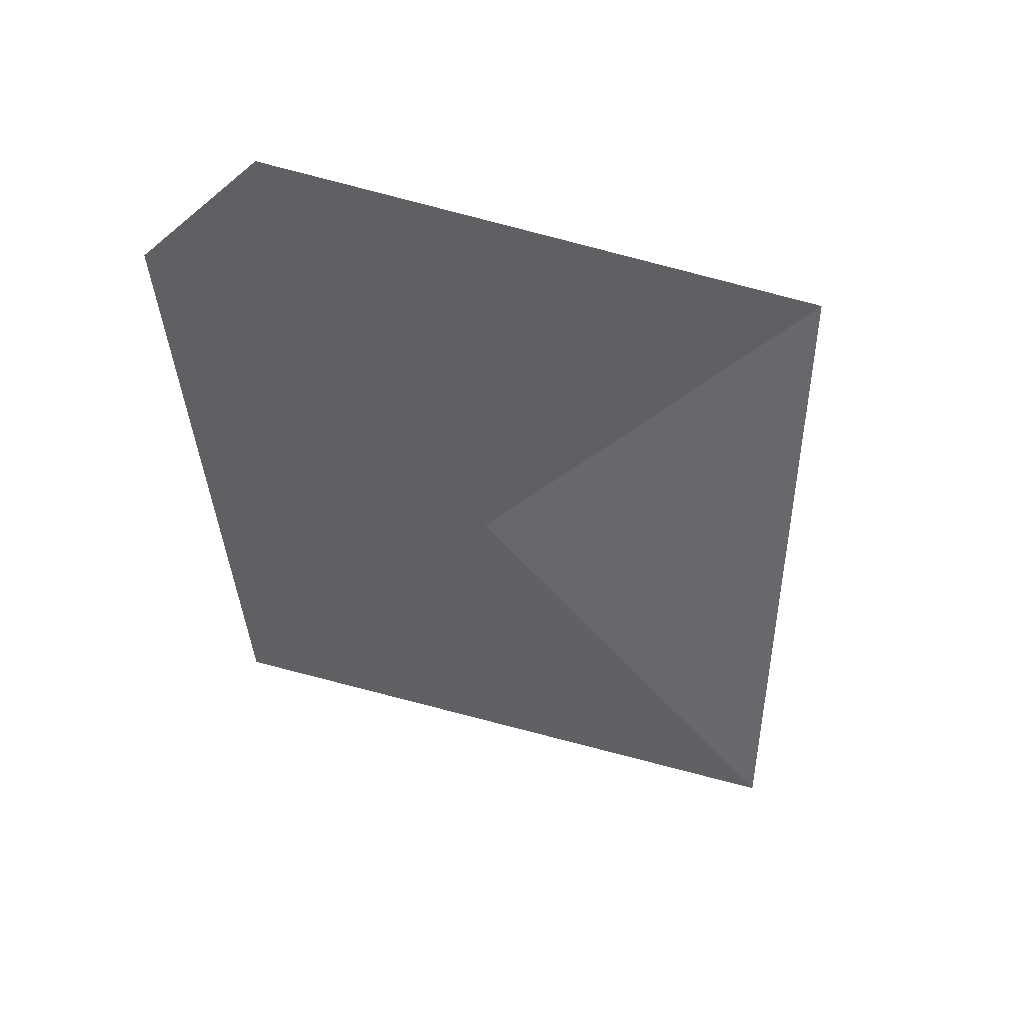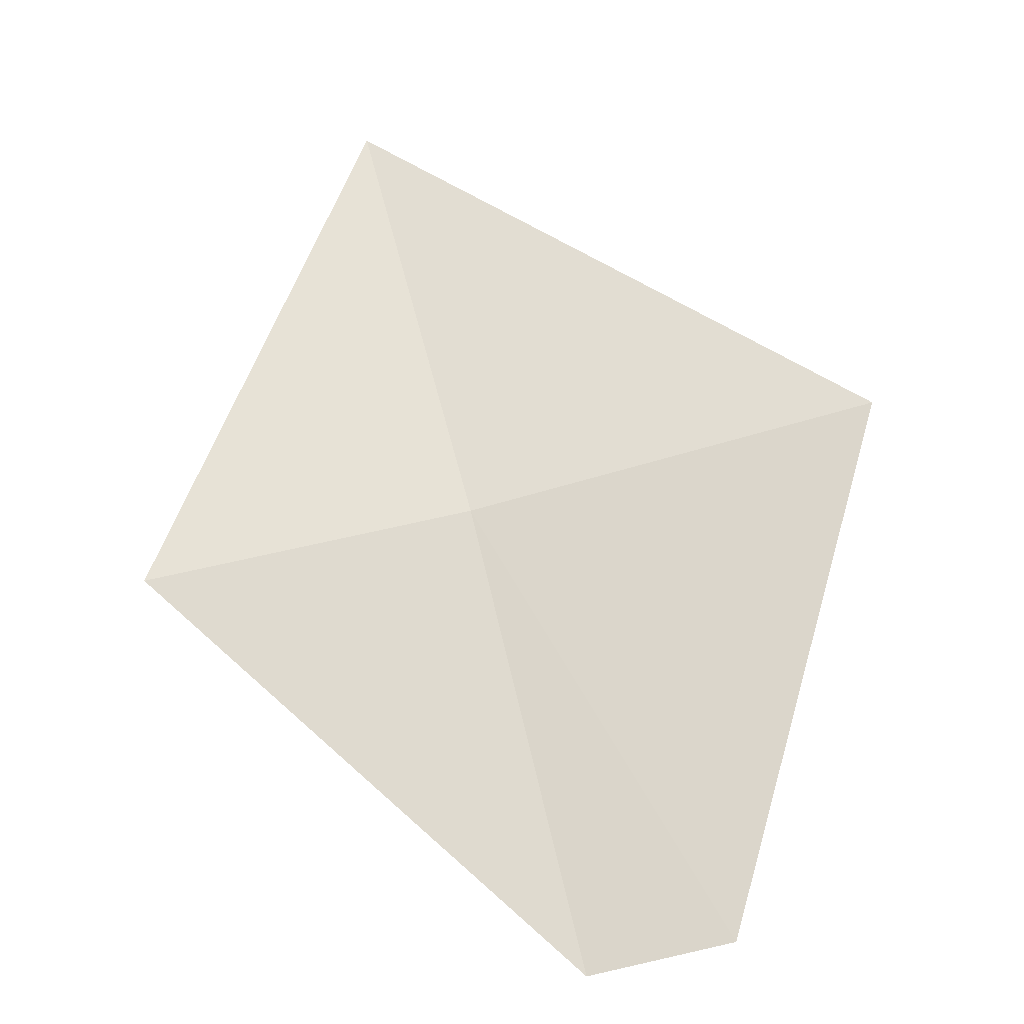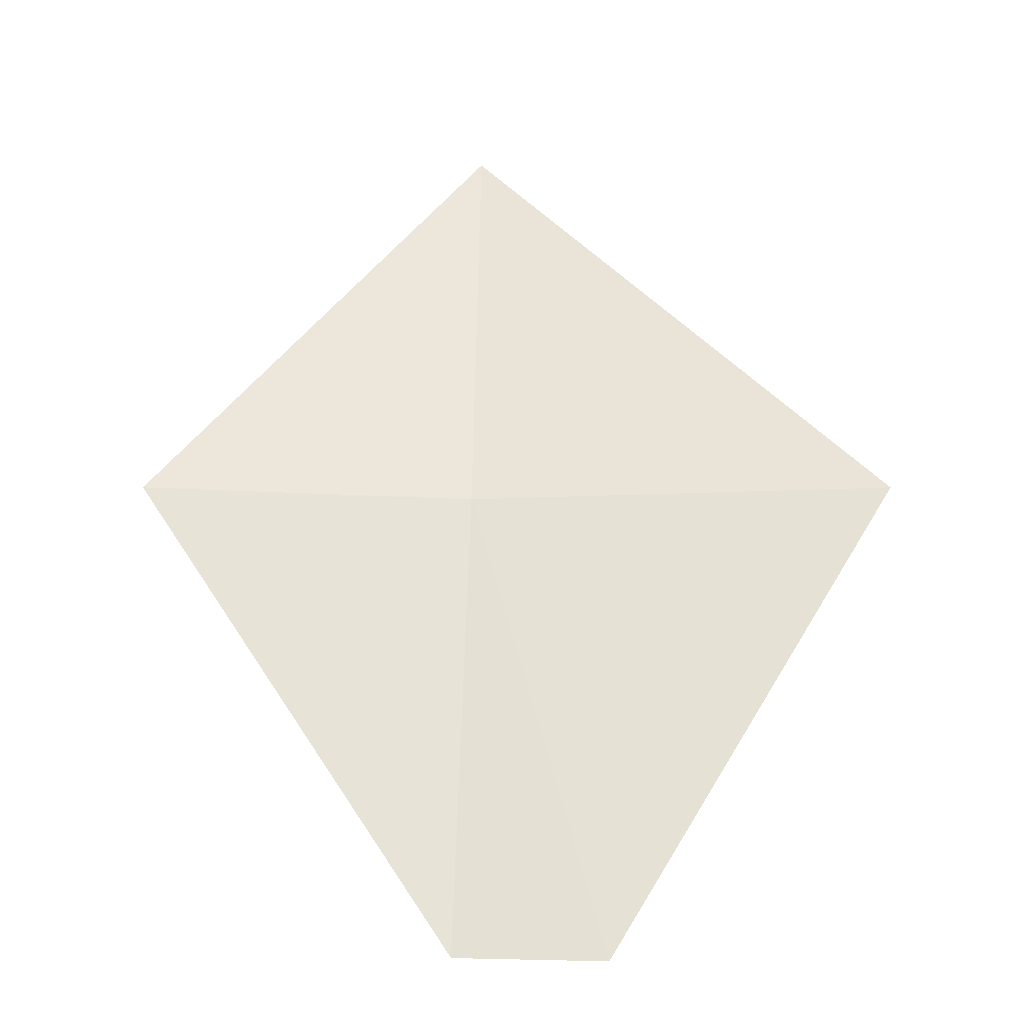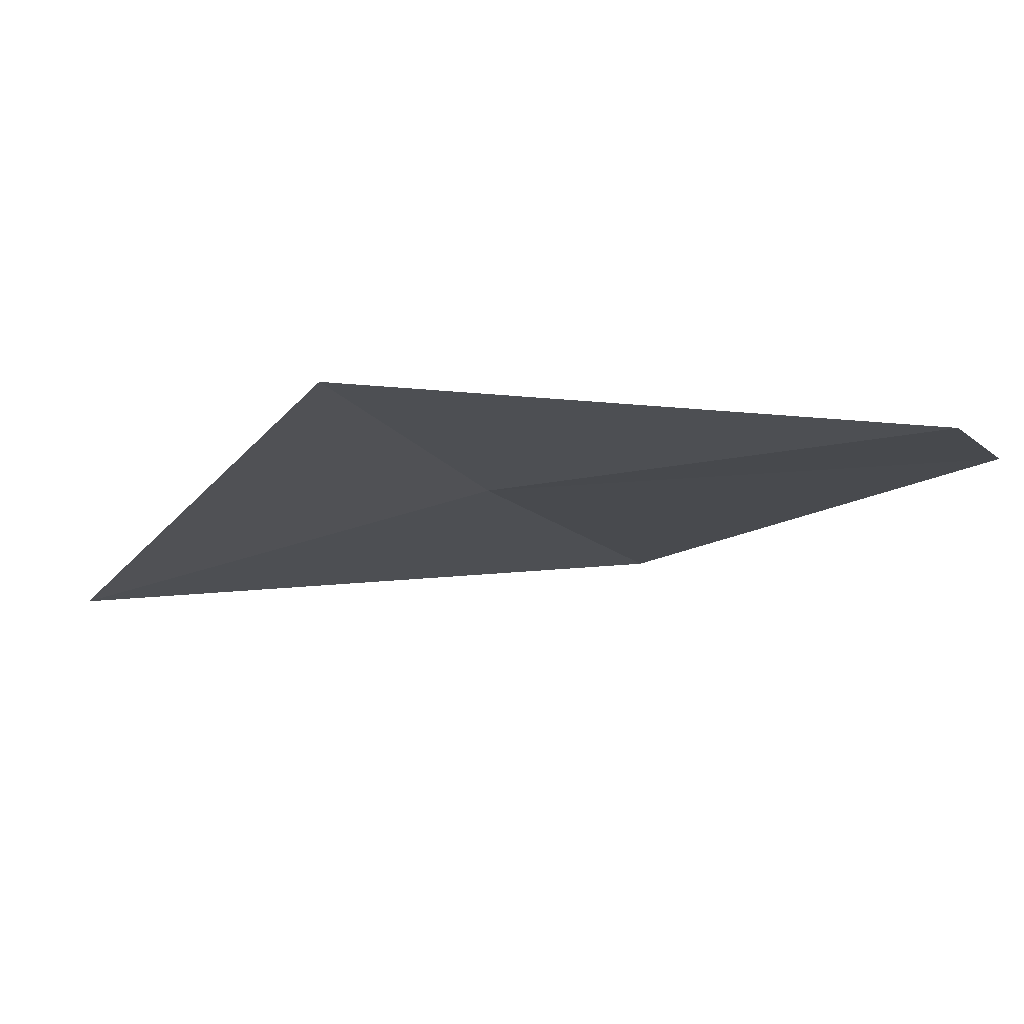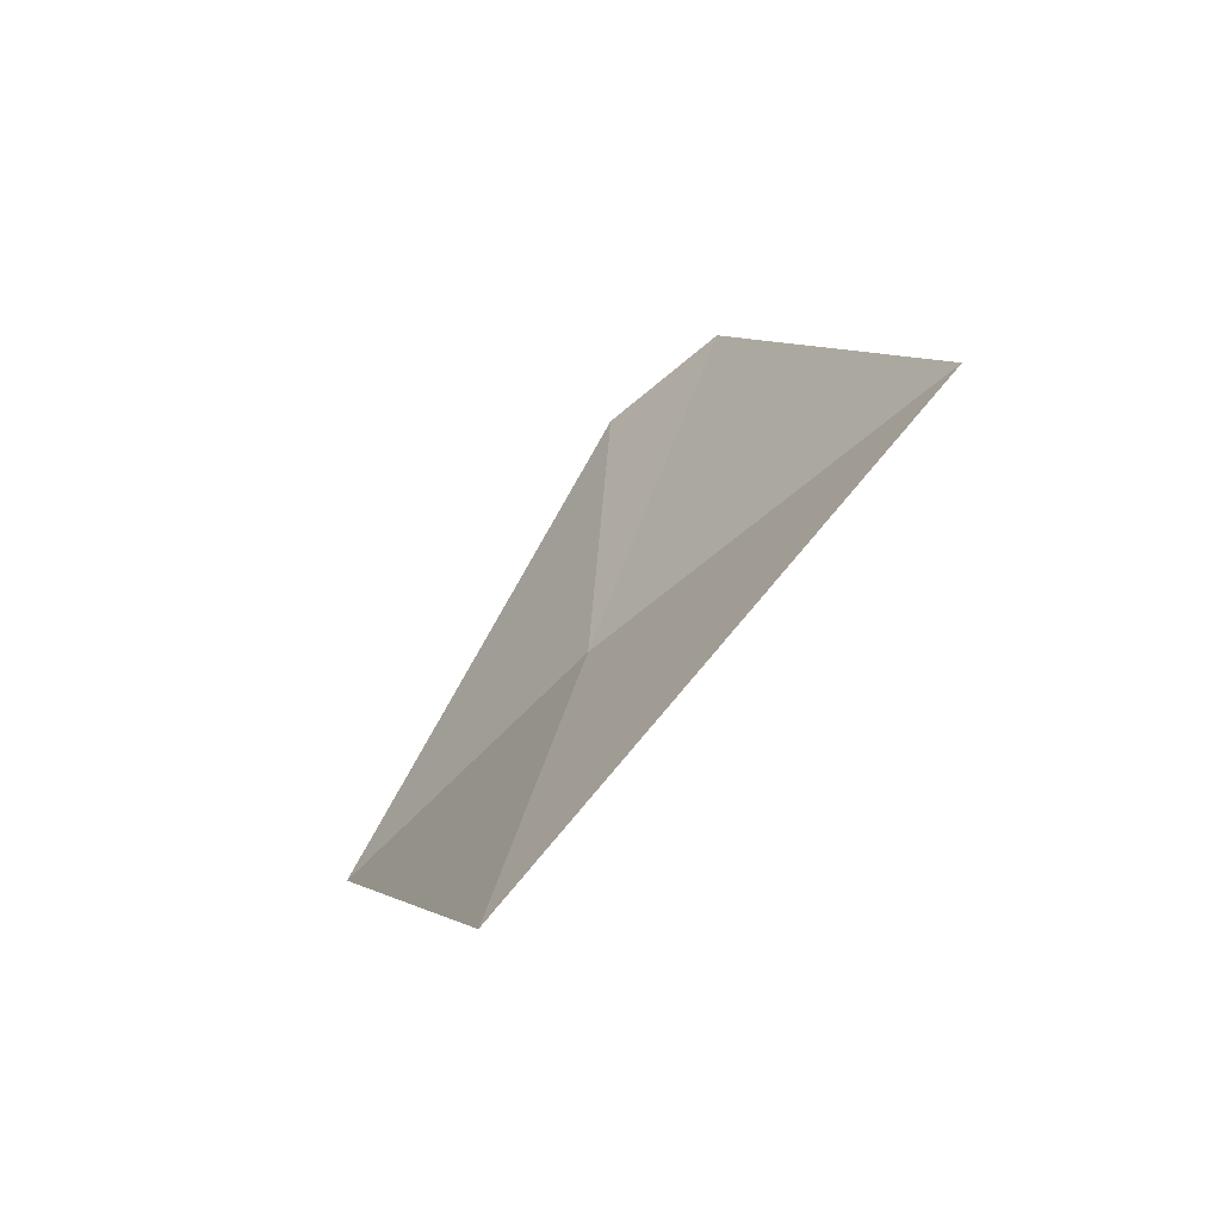
<metadata>
{"format":"obj","ext":"obj","renderer":"f3d","projection":"perspective","resolution":1024,"background":"white","views":[{"elev":-43.7,"azim":44.6,"up":"+Y"},{"elev":69.9,"azim":-9.0,"up":"+Y"},{"elev":60.5,"azim":6.3,"up":"+Y"},{"elev":-18.0,"azim":-60.3,"up":"+Y"},{"elev":-64.9,"azim":47.7,"up":"+Z"}]}
</metadata>
<code>
v 19.47 15.58 4.834
v 19.52 15.59 4.958
v 19.58 15.59 4.824
v 19.48 15.58 4.96
v 19.38 15.58 4.84
v 19.46 15.57 4.71
f 1 3 2
f 1 2 4
f 1 5 6
f 1 4 5
f 1 6 3

</code>
